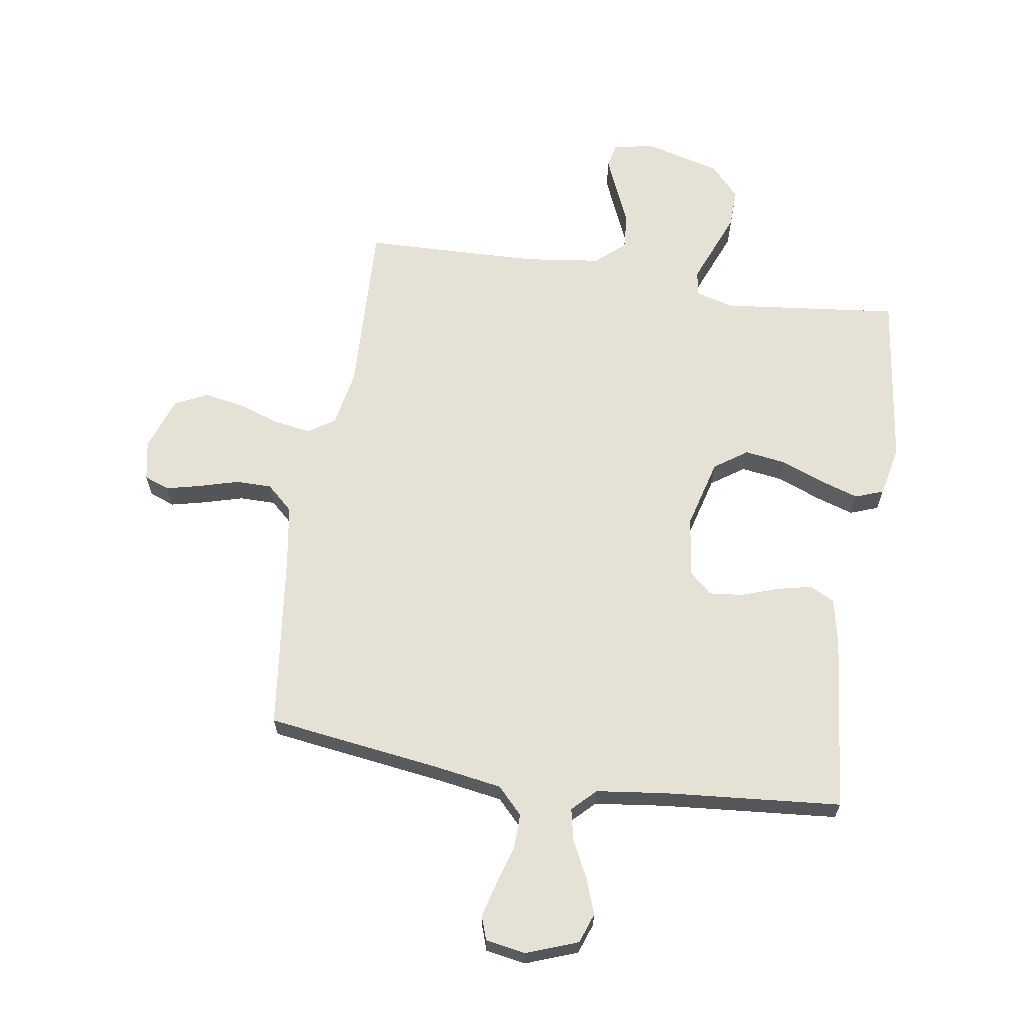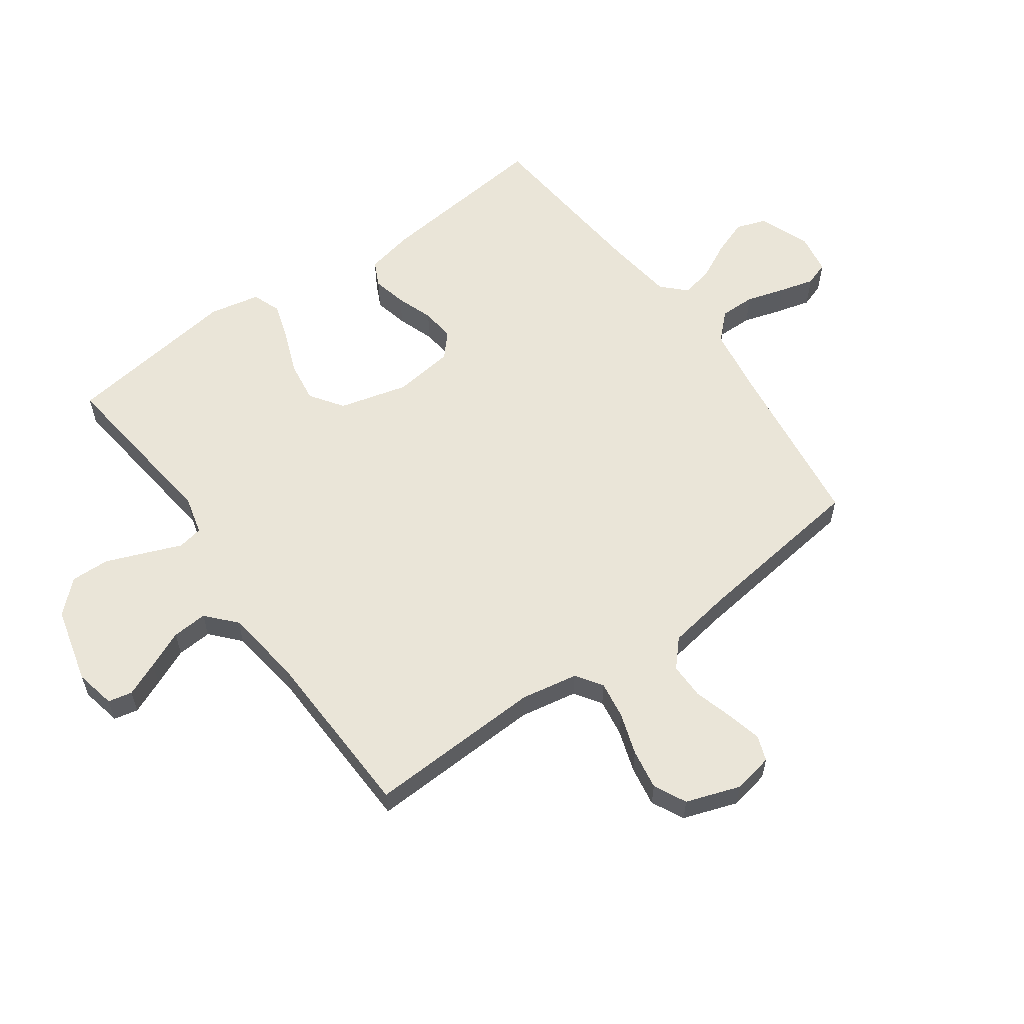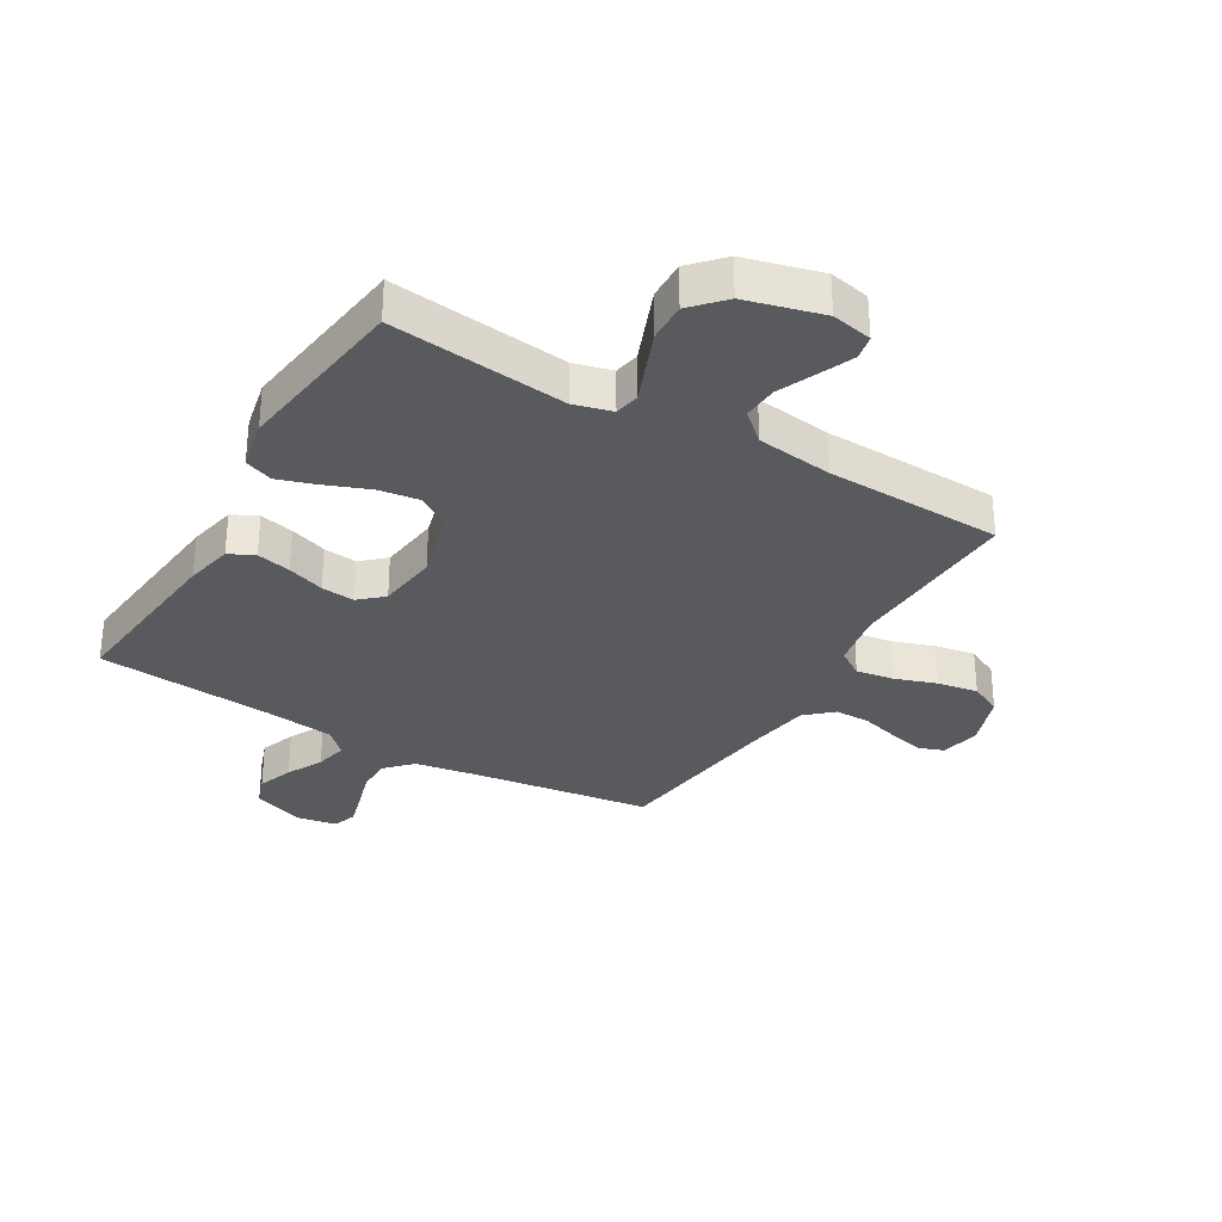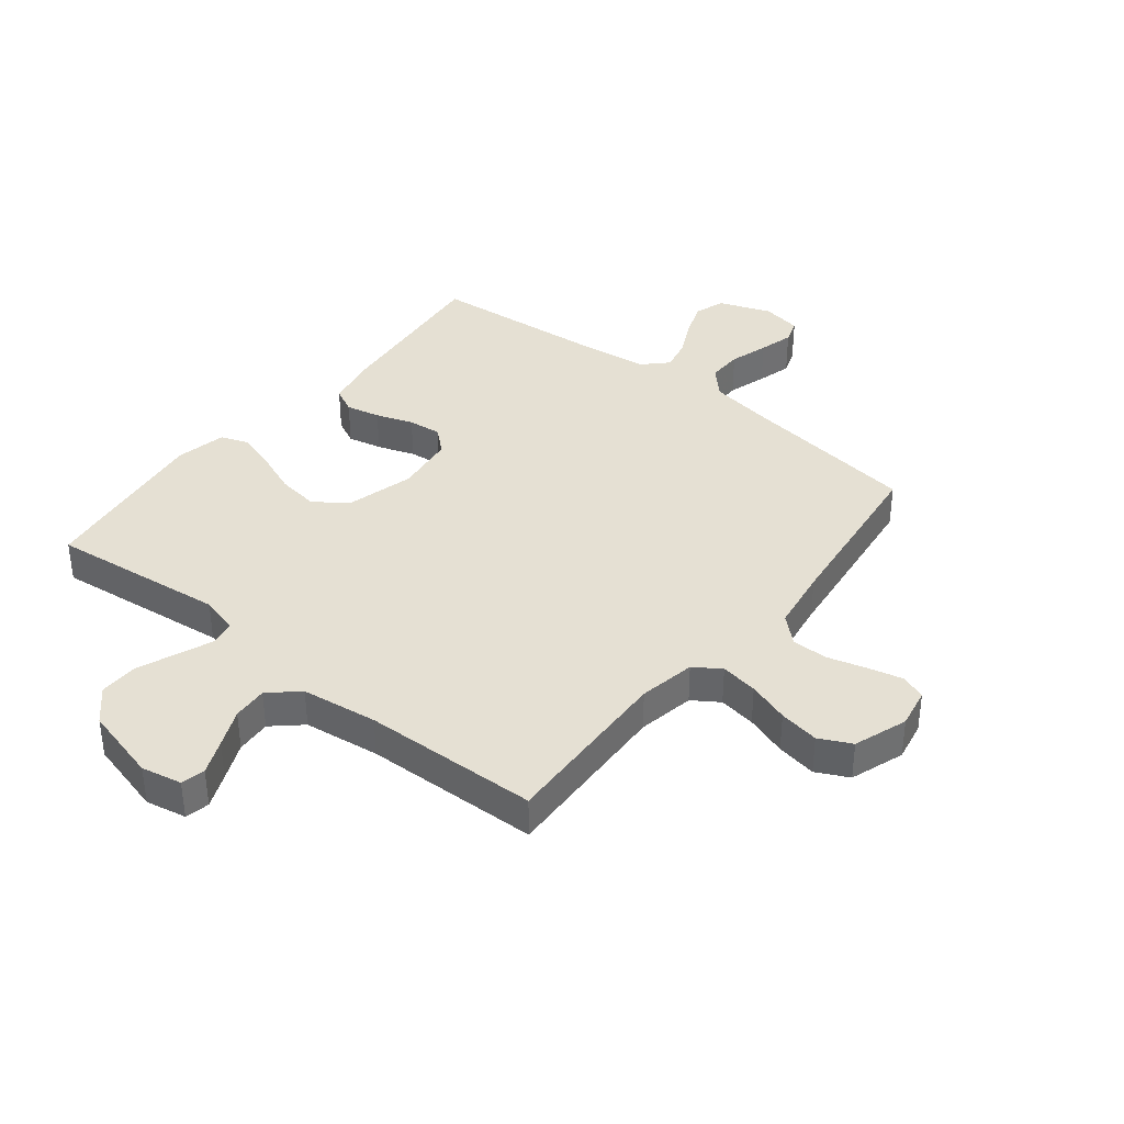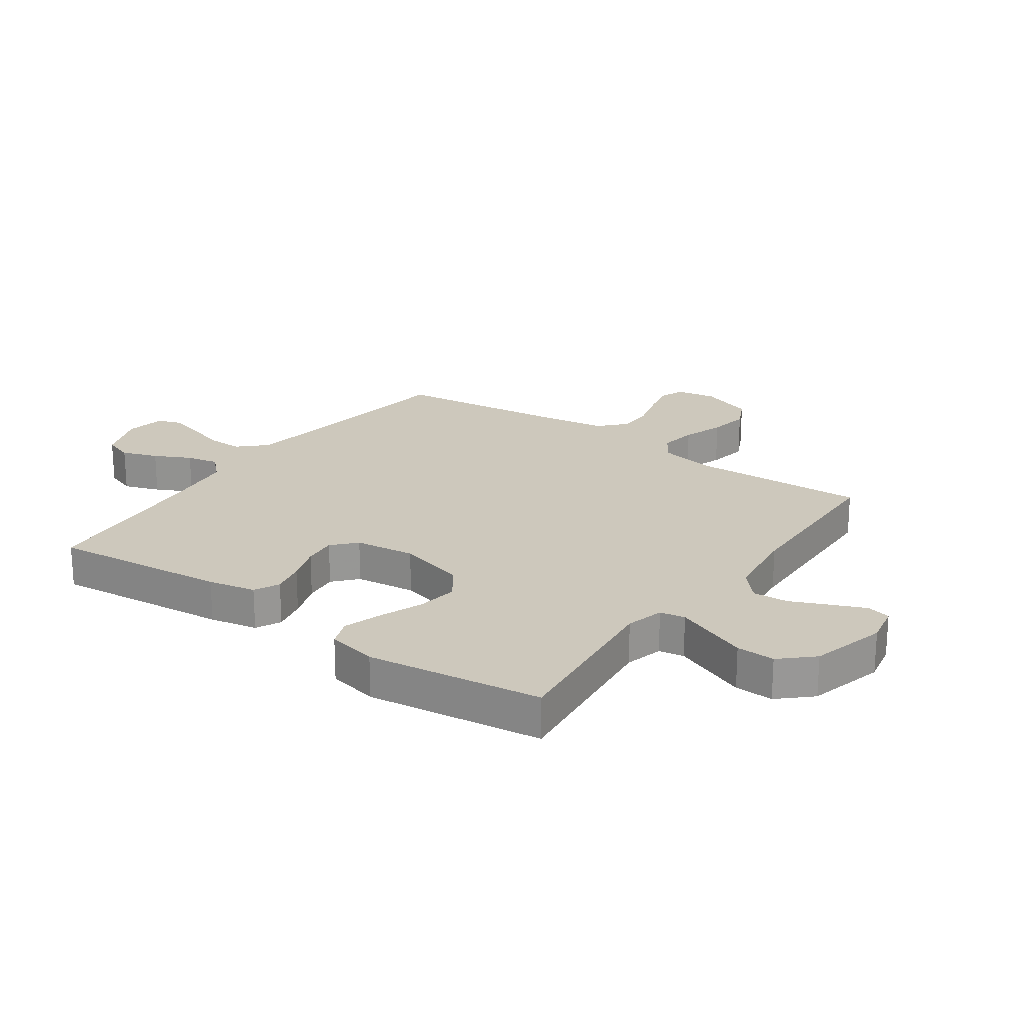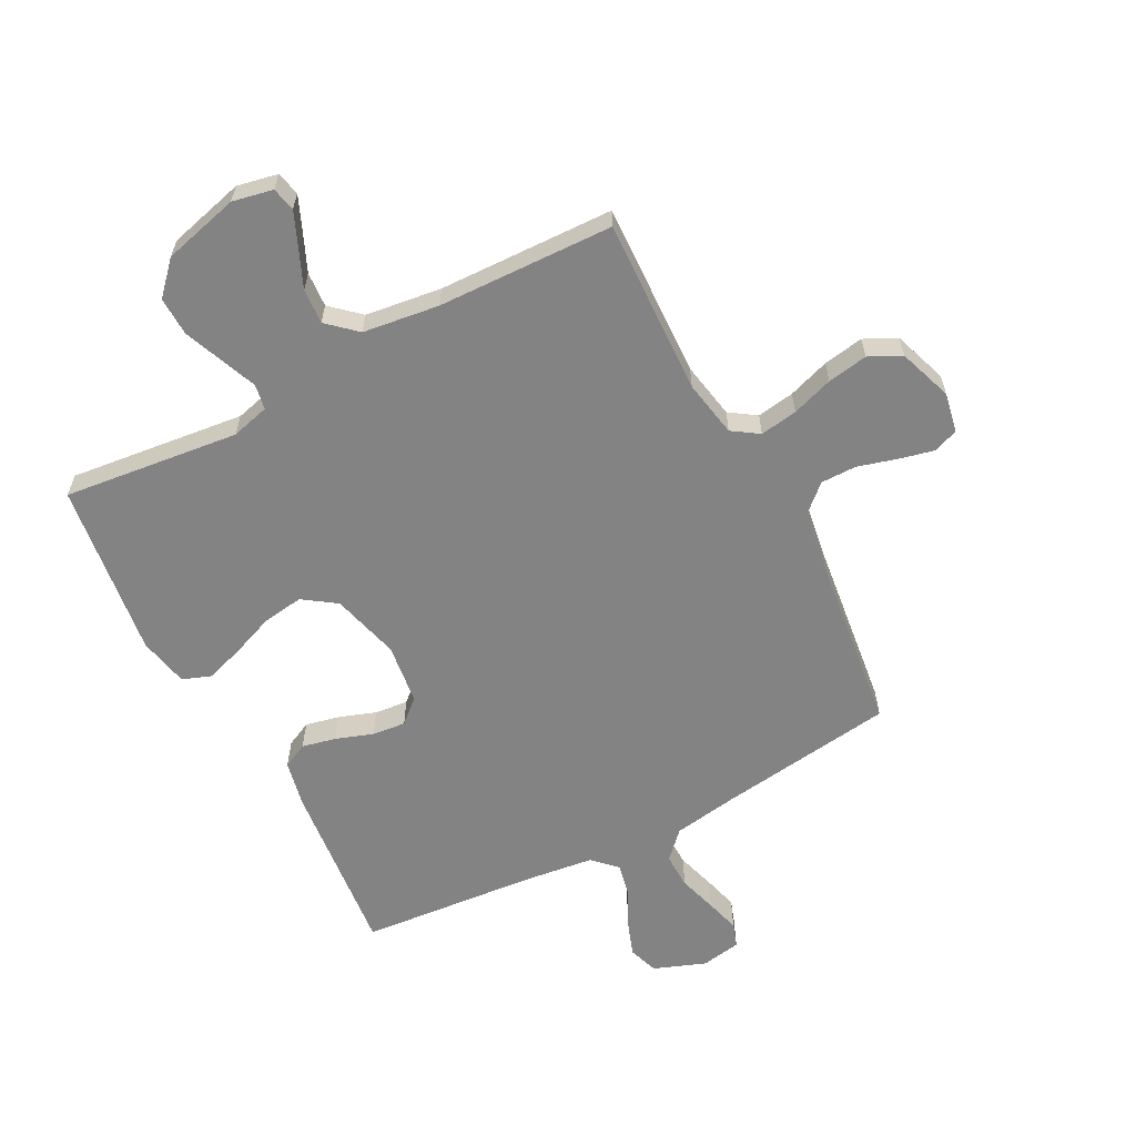
<metadata>
{"format":"obj","ext":"obj","renderer":"f3d","projection":"perspective","resolution":1024,"background":"white","views":[{"elev":64.6,"azim":-171.1,"up":"+Y"},{"elev":58.9,"azim":54.2,"up":"+Y"},{"elev":-31.6,"azim":-30.5,"up":"+Y"},{"elev":37.9,"azim":38.6,"up":"+Y"},{"elev":22.1,"azim":-54.6,"up":"+Y"},{"elev":-61.2,"azim":27.7,"up":"+Y"}]}
</metadata>
<code>
v 0.5 0.07 0.5
v 0.488 0.07 0.2
v 0.506 0.07 0.103
v 0.551 0.07 0.073
v 0.615 0.07 0.083
v 0.686 0.07 0.107
v 0.755 0.07 0.119
v 0.81 0.07 0.092
v 0.842 0.07 0
v 0.829 0.07 -0.068
v 0.786 0.07 -0.084
v 0.727 0.07 -0.07
v 0.66 0.07 -0.051
v 0.599 0.07 -0.051
v 0.554 0.07 -0.092
v 0.537 0.07 -0.2
v 0.5 0.07 -0.5
v 0.2 0.07 -0.541
v 0.088 0.07 -0.559
v 0.045 0.07 -0.604
v 0.046 0.07 -0.664
v 0.066 0.07 -0.73
v 0.082 0.07 -0.789
v 0.068 0.07 -0.83
v 0 0.07 -0.842
v -0.088 0.07 -0.809
v -0.106 0.07 -0.758
v -0.084 0.07 -0.697
v -0.053 0.07 -0.635
v -0.041 0.07 -0.58
v -0.08 0.07 -0.541
v -0.2 0.07 -0.526
v -0.5 0.07 -0.5
v -0.469 0.07 -0.2
v -0.452 0.07 -0.119
v -0.409 0.07 -0.098
v -0.351 0.07 -0.111
v -0.288 0.07 -0.133
v -0.231 0.07 -0.139
v -0.191 0.07 -0.103
v -0.178 0.07 0
v -0.209 0.07 0.117
v -0.265 0.07 0.156
v -0.335 0.07 0.146
v -0.409 0.07 0.117
v -0.474 0.07 0.096
v -0.522 0.07 0.114
v -0.54 0.07 0.2
v -0.5 0.07 0.5
v -0.2 0.07 0.466
v -0.135 0.07 0.483
v -0.127 0.07 0.526
v -0.151 0.07 0.586
v -0.178 0.07 0.654
v -0.18 0.07 0.72
v -0.13 0.07 0.774
v 0 0.07 0.808
v 0.069 0.07 0.794
v 0.078 0.07 0.753
v 0.053 0.07 0.694
v 0.025 0.07 0.63
v 0.021 0.07 0.57
v 0.07 0.07 0.526
v 0.2 0.07 0.509
v 0.5 0 0.5
v 0.488 0 0.2
v 0.506 0 0.103
v 0.551 0 0.073
v 0.615 0 0.083
v 0.686 0 0.107
v 0.755 0 0.119
v 0.81 0 0.092
v 0.842 0 0
v 0.829 0 -0.068
v 0.786 0 -0.084
v 0.727 0 -0.07
v 0.66 0 -0.051
v 0.599 0 -0.051
v 0.554 0 -0.092
v 0.537 0 -0.2
v 0.5 0 -0.5
v 0.2 0 -0.541
v 0.088 0 -0.559
v 0.045 0 -0.604
v 0.046 0 -0.664
v 0.066 0 -0.73
v 0.082 0 -0.789
v 0.068 0 -0.83
v 0 0 -0.842
v -0.088 0 -0.809
v -0.106 0 -0.758
v -0.084 0 -0.697
v -0.053 0 -0.635
v -0.041 0 -0.58
v -0.08 0 -0.541
v -0.2 0 -0.526
v -0.5 0 -0.5
v -0.469 0 -0.2
v -0.452 0 -0.119
v -0.409 0 -0.098
v -0.351 0 -0.111
v -0.288 0 -0.133
v -0.231 0 -0.139
v -0.191 0 -0.103
v -0.178 0 0
v -0.209 0 0.117
v -0.265 0 0.156
v -0.335 0 0.146
v -0.409 0 0.117
v -0.474 0 0.096
v -0.522 0 0.114
v -0.54 0 0.2
v -0.5 0 0.5
v -0.2 0 0.466
v -0.135 0 0.483
v -0.127 0 0.526
v -0.151 0 0.586
v -0.178 0 0.654
v -0.18 0 0.72
v -0.13 0 0.774
v 0 0 0.808
v 0.069 0 0.794
v 0.078 0 0.753
v 0.053 0 0.694
v 0.025 0 0.63
v 0.021 0 0.57
v 0.07 0 0.526
v 0.2 0 0.509
f 59 60 61
f 58 59 61
f 57 58 61
f 56 57 61
f 55 56 61
f 54 55 61
f 53 54 61
f 52 53 61
f 51 52 61 62
f 48 49 50
f 47 48 50
f 46 47 50
f 45 46 50
f 44 45 50
f 43 44 50 51
f 51 62 63
f 43 51 63
f 42 43 63
f 36 37 38
f 35 36 38
f 34 35 38
f 33 34 38
f 32 33 38
f 31 32 38 39
f 30 31 39 40
f 27 28 29
f 26 27 29
f 25 26 29
f 24 25 29
f 23 24 29
f 22 23 29
f 21 22 29
f 20 21 29 30
f 30 40 41
f 20 30 41
f 19 20 41
f 16 17 18
f 42 63 64
f 41 42 64
f 19 41 64
f 18 19 64
f 16 18 64
f 15 16 64
f 11 12 13
f 10 11 13
f 9 10 13
f 8 9 13
f 7 8 13
f 6 7 13
f 5 6 13
f 64 1 2
f 64 2 3
f 14 15 64 3
f 4 5 13 14
f 3 4 14
f 125 124 123
f 125 123 122
f 125 122 121
f 125 121 120
f 125 120 119
f 125 119 118
f 125 118 117
f 125 117 116
f 126 125 116 115
f 114 113 112
f 114 112 111
f 114 111 110
f 114 110 109
f 114 109 108
f 115 114 108 107
f 127 126 115
f 127 115 107
f 127 107 106
f 102 101 100
f 102 100 99
f 102 99 98
f 102 98 97
f 102 97 96
f 103 102 96 95
f 104 103 95 94
f 93 92 91
f 93 91 90
f 93 90 89
f 93 89 88
f 93 88 87
f 93 87 86
f 93 86 85
f 94 93 85 84
f 105 104 94
f 105 94 84
f 105 84 83
f 82 81 80
f 128 127 106
f 128 106 105
f 128 105 83
f 128 83 82
f 128 82 80
f 128 80 79
f 77 76 75
f 77 75 74
f 77 74 73
f 77 73 72
f 77 72 71
f 77 71 70
f 77 70 69
f 66 65 128
f 67 66 128
f 67 128 79 78
f 78 77 69 68
f 78 68 67
f 1 65 66 2
f 2 66 67 3
f 3 67 68 4
f 4 68 69 5
f 5 69 70 6
f 6 70 71 7
f 7 71 72 8
f 8 72 73 9
f 9 73 74 10
f 10 74 75 11
f 11 75 76 12
f 12 76 77 13
f 13 77 78 14
f 14 78 79 15
f 15 79 80 16
f 16 80 81 17
f 17 81 82 18
f 18 82 83 19
f 19 83 84 20
f 20 84 85 21
f 21 85 86 22
f 22 86 87 23
f 23 87 88 24
f 24 88 89 25
f 25 89 90 26
f 26 90 91 27
f 27 91 92 28
f 28 92 93 29
f 29 93 94 30
f 30 94 95 31
f 31 95 96 32
f 32 96 97 33
f 33 97 98 34
f 34 98 99 35
f 35 99 100 36
f 36 100 101 37
f 37 101 102 38
f 38 102 103 39
f 39 103 104 40
f 40 104 105 41
f 41 105 106 42
f 42 106 107 43
f 43 107 108 44
f 44 108 109 45
f 45 109 110 46
f 46 110 111 47
f 47 111 112 48
f 48 112 113 49
f 49 113 114 50
f 50 114 115 51
f 51 115 116 52
f 52 116 117 53
f 53 117 118 54
f 54 118 119 55
f 55 119 120 56
f 56 120 121 57
f 57 121 122 58
f 58 122 123 59
f 59 123 124 60
f 60 124 125 61
f 61 125 126 62
f 62 126 127 63
f 63 127 128 64
f 64 128 65 1

</code>
